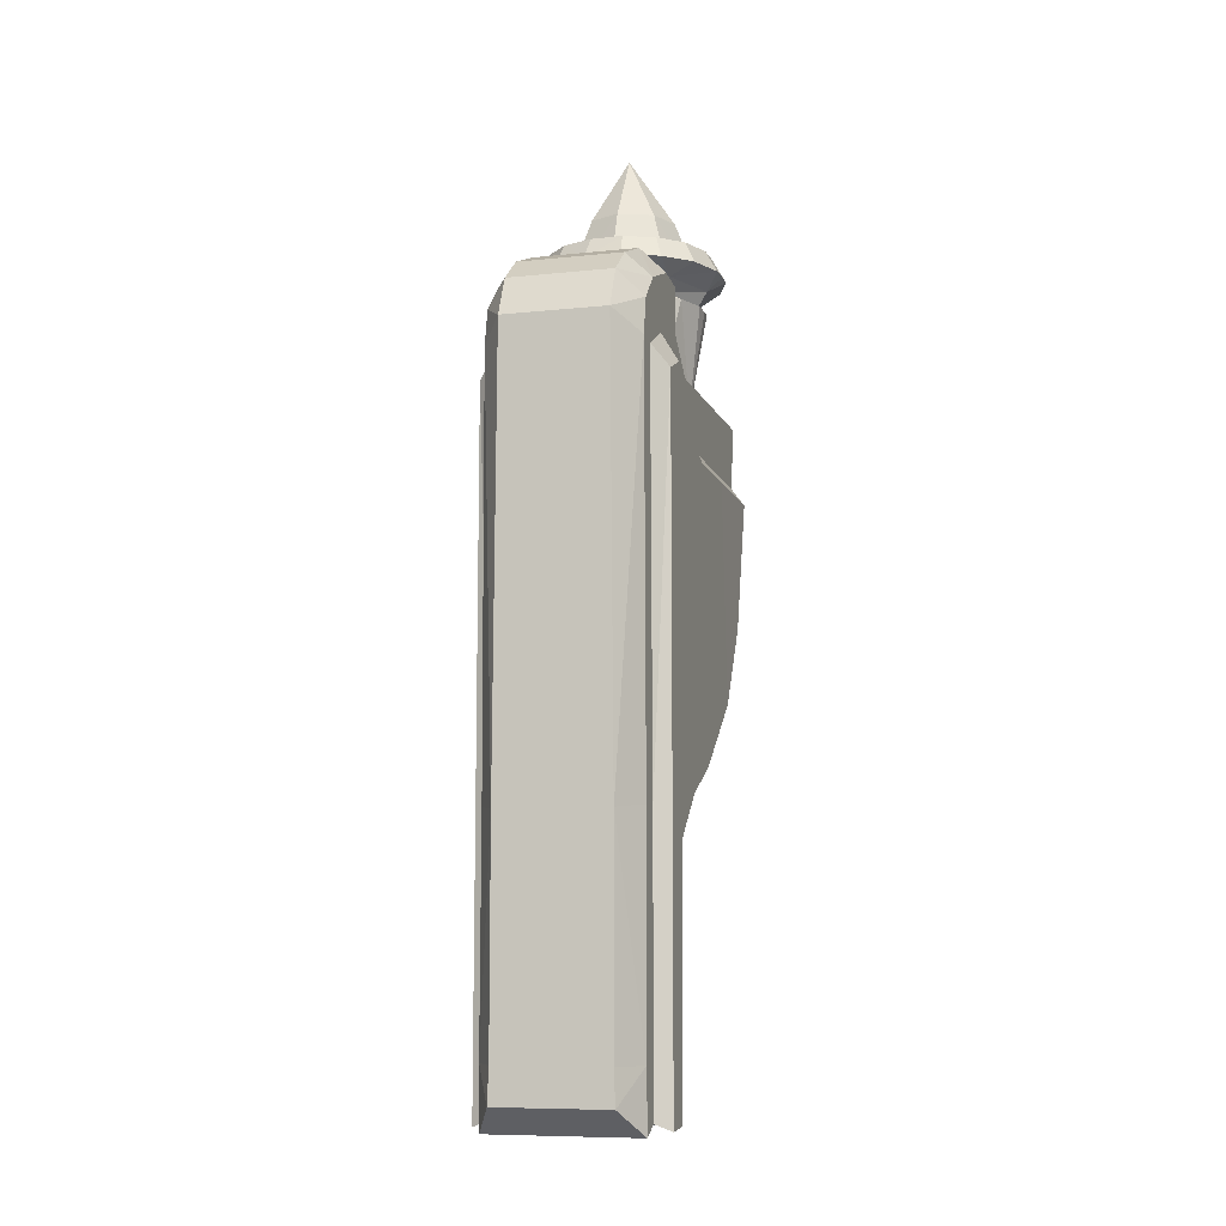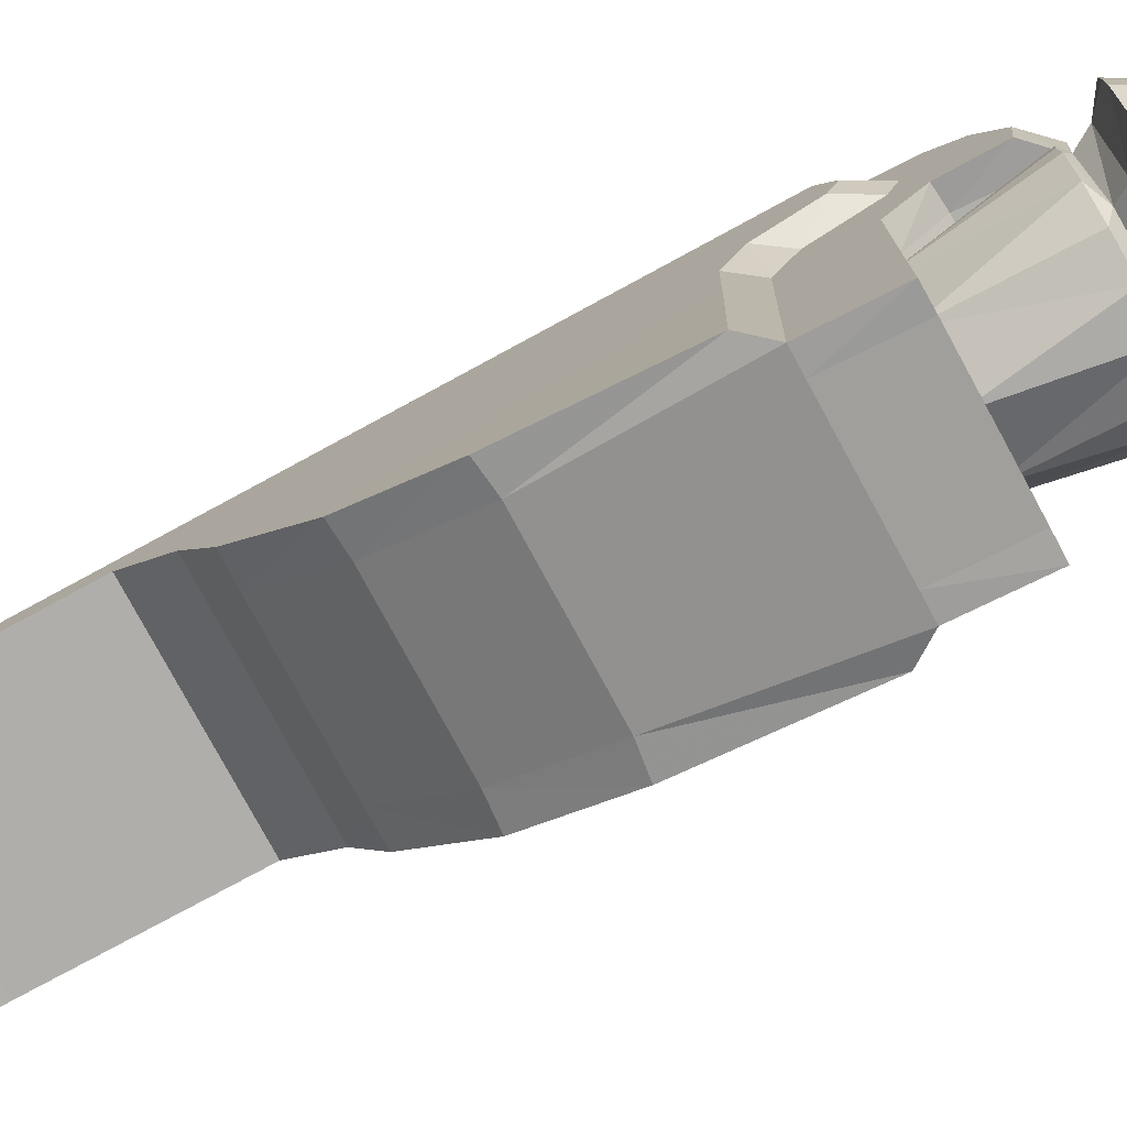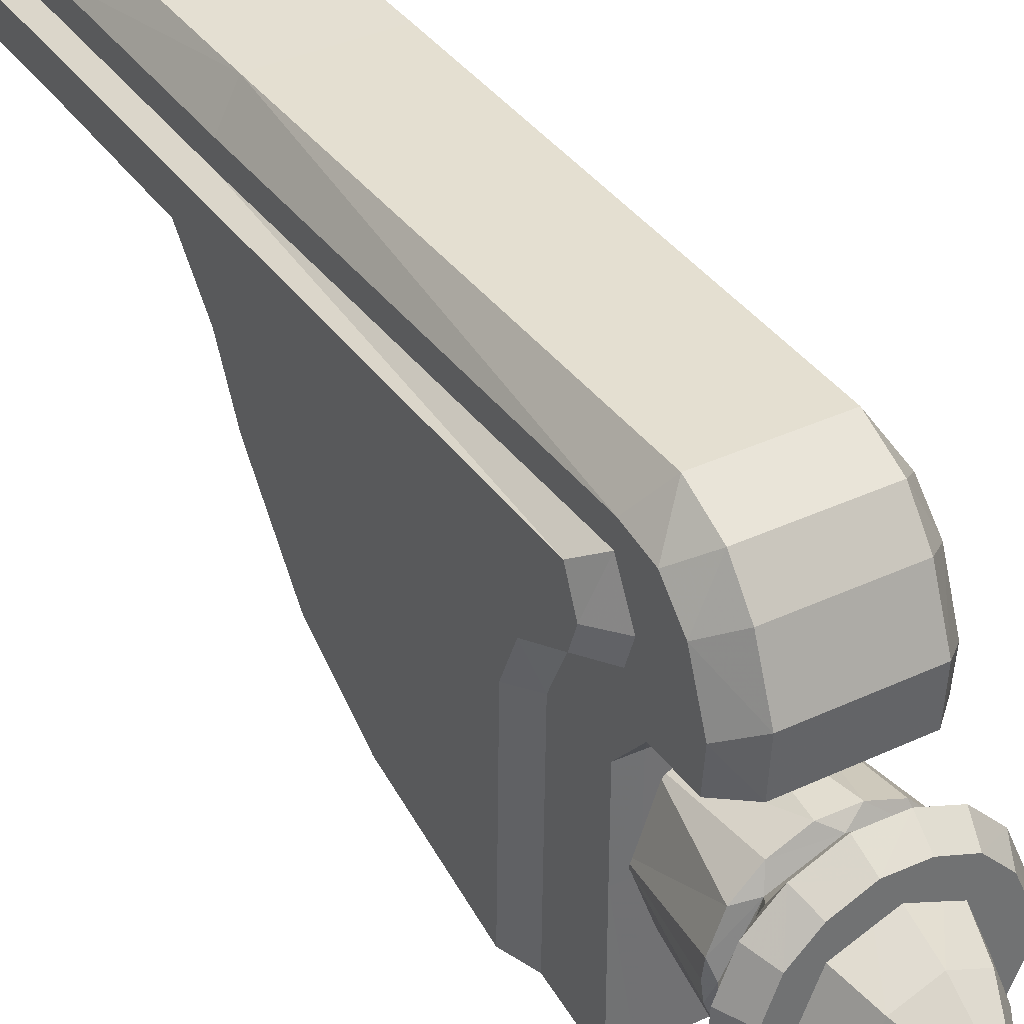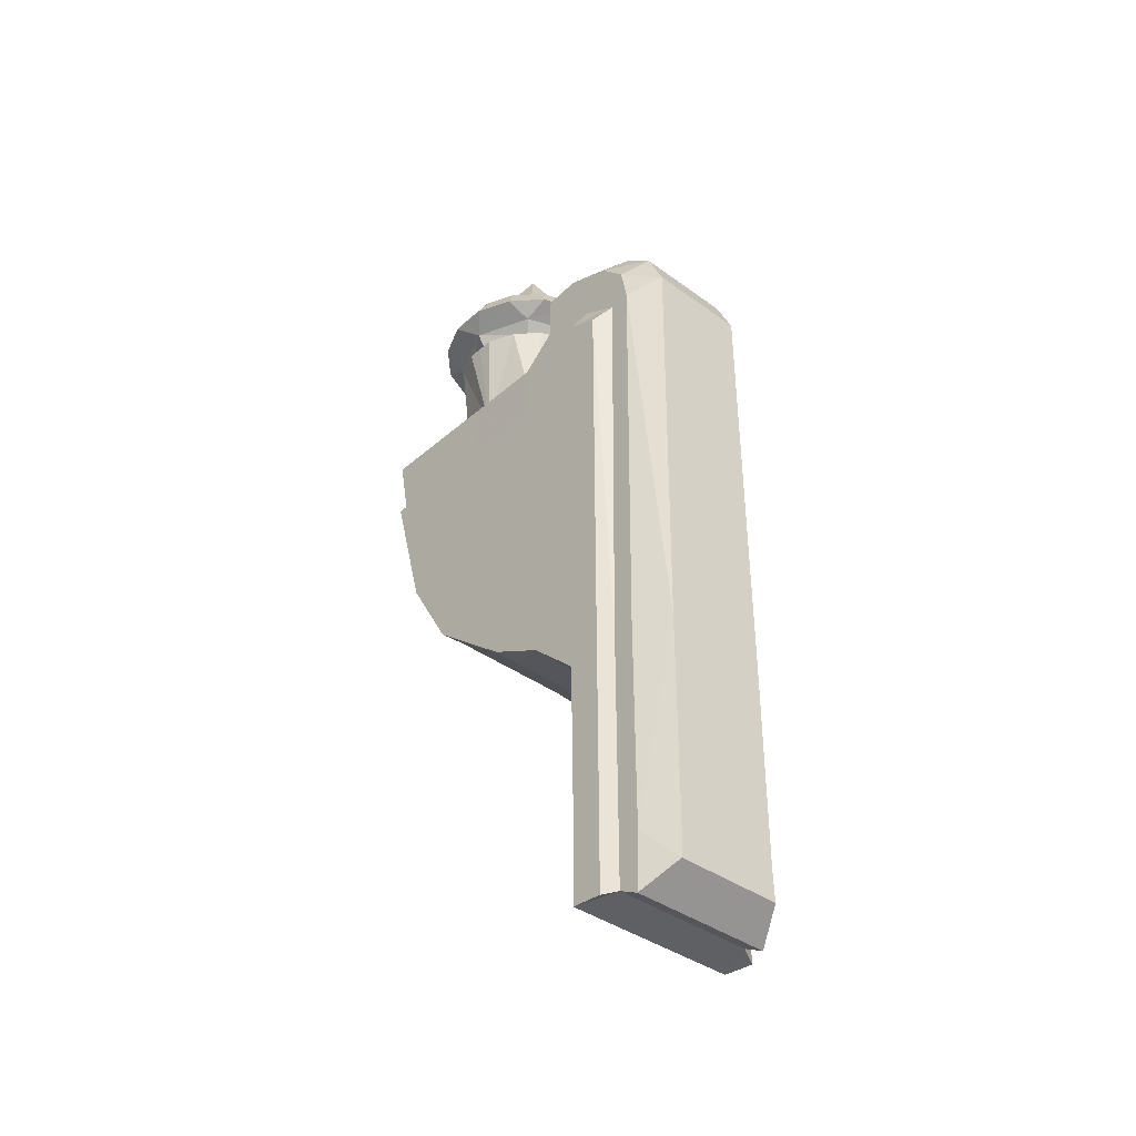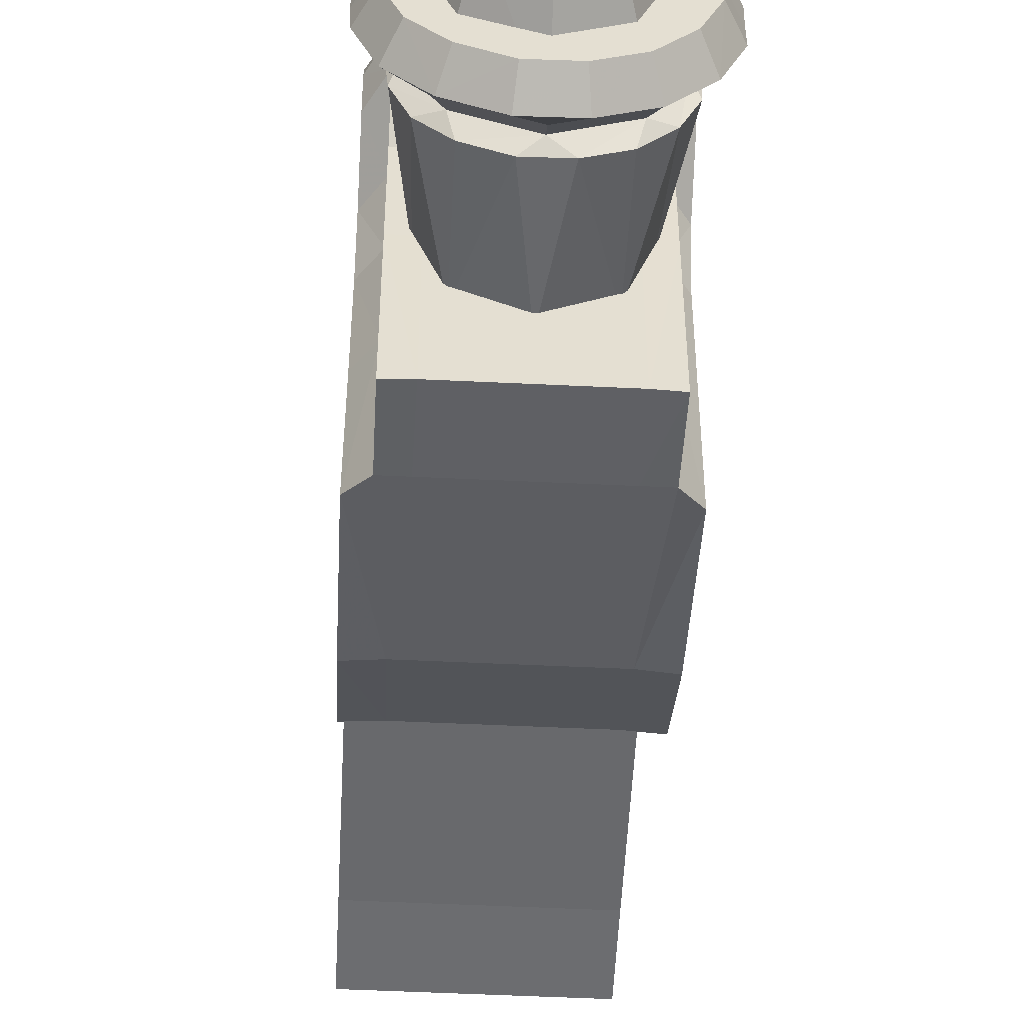
<metadata>
{"format":"obj","ext":"obj","renderer":"f3d","projection":"perspective","resolution":1024,"background":"white","views":[{"elev":-8.9,"azim":-164.4,"up":"+Z"},{"elev":-78.2,"azim":-61.5,"up":"+Y"},{"elev":37.0,"azim":-31.2,"up":"+Y"},{"elev":-38.6,"azim":137.5,"up":"+Z"},{"elev":-53.7,"azim":-2.9,"up":"+Y"}]}
</metadata>
<code>
v -0.0311 0.0211 0.1037
v -0.0311 0.0359 0.1246
v -0.0311 0.021 0.1232
v -0.0272 -0.057 0.0013
v -0.0264 -0.0016 -0.0614
v -0.0311 0.0561 0.1167
v -0.0311 0.0063 0.0909
v -0.0311 -0.0818 0.0908
v -0.0311 0.0667 0.1059
v -0.0311 0.0672 -0.1944
v -0.0311 0.0682 -0.1698
v -0.0311 0.0696 0.091
v -0.0235 0.0812 -0.184
v -0.023 0.0812 -0.1698
v -0.0217 0.0819 0.0989
v -0.0217 0.0744 0.1152
v -0.0217 0.0617 0.1254
v -0.0218 0.0411 0.1337
v -0.0218 0.0223 0.1323
v -0.0231 0.0225 0.1044
v -0.023 0.0063 0.0911
v -0.0231 -0.0814 0.0909
v -0.0311 0.0608 0.0902
v -0.0311 0.0341 0.0948
v -0.0311 0.0235 0.0735
v -0.0311 0.0063 0.0655
v -0.0311 -0.0765 0.0639
v -0.0311 0.0448 0.0986
v -0.0311 0.0678 -0.0796
v -0.023 0.0814 -0.0812
v -0.0311 0.0586 -0.08
v -0.0311 0.0588 -0.1698
v -0.0311 0.0588 -0.1903
v -0.0376 0.0332 0.0838
v -0.0376 0.0234 0.0642
v -0.0376 0.0419 -0.0913
v -0.0376 0.043 0.0874
v -0.0377 -0.072 0.0554
v -0.0377 -0.0565 -0.0001
v -0.0376 -0.0017 -0.0612
v -0.0376 0.0063 0.0568
v -0.0376 0.0558 -0.0773
v -0.0376 0.0556 0.0818
v -0.0376 0.056 -0.1602
v -0.0376 0.0429 -0.1602
v -0.0376 0.056 -0.1931
v -0.0376 0.0427 -0.1922
v -0.0376 0.0217 -0.0729
v -0.0262 0.0427 -0.1922
v -0.0256 0.0419 -0.0913
v -0.0256 0.0217 -0.0729
v -0.0256 0.0429 -0.1602
v -0.0233 -0.0765 0.0639
v -0.0232 0.0672 -0.1944
v -0.0232 0.0588 -0.1903
v -0.0005 0.0812 -0.184
v -0.0005 0.0812 -0.1698
v -0.0005 0.0814 -0.0812
v -0 0.0819 0.0989
v -0 0.0744 0.1152
v -0 0.0617 0.1254
v -0 0.0411 0.1337
v -0 0.0223 0.1323
v -0 0.0225 0.1044
v -0 0.0063 0.0911
v -0 -0.0814 0.0909
v -0.0005 -0.0765 0.0639
v -0.0005 -0.057 0.0013
v -0.0005 -0.0016 -0.0614
v -0.0005 0.0672 -0.1944
v -0.0005 0.0588 -0.1903
v -0.0005 0.0427 -0.1922
v -0.0005 0.0419 -0.0913
v -0.0005 0.0217 -0.0729
v -0.0005 0.0429 -0.1602
v -0.0376 -0.0287 0.0562
v -0.0376 -0.0366 -0.0335
v -0.0268 -0.0366 -0.0327
v -0.0005 -0.0366 -0.0327
v -0 -0.0287 0.091
v -0.0231 -0.0287 0.091
v -0.0311 -0.0287 0.0908
v -0.0311 -0.0287 0.0648
v 0.0367 0.0419 -0.0913
v 0.0367 0.043 0.0874
v 0.0367 0.0332 0.0838
v 0.0367 -0.0287 0.0562
v 0.0367 -0.0366 -0.0335
v 0.0367 -0.0017 -0.0612
v 0.0367 0.0063 0.0568
v 0.0301 0.021 0.1232
v 0.0208 0.0223 0.1323
v 0.0221 0.0225 0.1044
v 0.0301 0.0211 0.1037
v 0.0301 0.0359 0.1246
v 0.0208 0.0411 0.1337
v 0.0208 0.0617 0.1254
v 0.0301 0.0561 0.1167
v 0.0221 0.0063 0.0911
v 0.0302 0.0063 0.0909
v 0.0221 -0.0287 0.091
v 0.0302 -0.0287 0.0908
v 0.0208 0.0819 0.0989
v 0.0301 0.0696 0.091
v 0.0301 0.0678 -0.0796
v 0.022 0.0814 -0.0812
v 0.0208 0.0744 0.1152
v 0.0301 0.0667 0.1059
v 0.0226 0.0812 -0.184
v 0.022 0.0812 -0.1698
v 0.0301 0.0682 -0.1698
v 0.0301 0.0672 -0.1944
v 0.0301 0.0608 0.0902
v 0.0301 0.0586 -0.08
v 0.0301 0.0448 0.0986
v 0.0301 0.0341 0.0948
v 0.0301 0.0235 0.0735
v 0.0301 0.0063 0.0655
v 0.0301 -0.0287 0.0648
v 0.0301 0.0588 -0.1698
v 0.0301 0.0588 -0.1903
v 0.0367 0.0558 -0.0773
v 0.0367 0.0556 0.0818
v 0.0367 0.056 -0.1602
v 0.0367 0.0429 -0.1602
v 0.0367 0.056 -0.1931
v 0.0367 0.0427 -0.1922
v 0.0367 0.0234 0.0642
v 0.0302 -0.0765 0.0639
v 0.0262 -0.057 0.0013
v 0.0367 -0.0565 -0.0001
v 0.0367 -0.072 0.0554
v 0.0258 -0.0366 -0.0327
v 0.0255 -0.0016 -0.0614
v 0.0367 0.0217 -0.0729
v 0.0253 0.0427 -0.1922
v 0.0247 0.0217 -0.0729
v 0.0247 0.0419 -0.0913
v 0.0247 0.0429 -0.1602
v 0.0302 -0.0818 0.0908
v 0.0222 -0.0814 0.0909
v 0.0223 -0.0765 0.0639
v 0.0223 0.0588 -0.1903
v 0.0223 0.0672 -0.1944
v -0.0331 -0.0482 0.1412
v -0.0229 -0.0488 0.1356
v -0.0329 -0.0254 0.1356
v -0.0391 -0.0334 0.1412
v -0.0072 -0.065 0.1412
v -0 -0.0582 0.1356
v -0.022 -0.0588 0.1412
v 0.0081 -0.0646 0.1412
v -0.0286 -0.0451 0.1506
v -0.0338 -0.0323 0.1506
v -0.0063 -0.0596 0.1506
v -0.019 -0.0542 0.1506
v 0.007 -0.0593 0.1506
v -0.0196 -0.0454 0.1306
v -0.0293 -0.0254 0.1296
v -0 -0.0534 0.1306
v -0.0265 -0.0437 0.1276
v -0.0176 -0.0521 0.1276
v -0.0313 -0.0318 0.1276
v -0.0058 -0.0571 0.1276
v 0.0065 -0.0568 0.1276
v -0.0175 -0.0472 0.0859
v -0 -0.056 0.0859
v -0.0252 -0.0254 0.0859
v 0.0233 -0.0486 0.1356
v 0.0223 -0.059 0.1412
v 0.0335 -0.0475 0.1412
v 0.0395 -0.0334 0.1412
v 0.0329 -0.0254 0.1356
v 0.0193 -0.0544 0.1506
v 0.0289 -0.0445 0.1506
v 0.0342 -0.0323 0.1506
v 0.0292 -0.0254 0.1296
v 0.0199 -0.0452 0.1306
v 0.0317 -0.0318 0.1276
v 0.0268 -0.0431 0.1276
v 0.0179 -0.0523 0.1276
v 0.0252 -0.0254 0.0859
v 0.0178 -0.047 0.0859
v 0.0318 -0.0254 0.1275
v -0.0395 -0.0254 0.1412
v -0.0342 -0.0254 0.1506
v 0.0341 -0.0254 0.1506
v 0.0394 -0.0254 0.1412
v -0.0318 -0.0254 0.1271
v -0.0331 -0.0025 0.1412
v -0.0391 -0.0174 0.1412
v -0.0229 -0.0019 0.1356
v -0.0072 0.0143 0.1412
v -0.022 0.008 0.1412
v -0 0.0075 0.1356
v 0.0081 0.0139 0.1412
v -0.0286 -0.0056 0.1506
v -0.0338 -0.0185 0.1506
v -0.0063 0.0089 0.1506
v -0.019 0.0035 0.1506
v 0.007 0.0085 0.1506
v -0.0196 -0.0054 0.1306
v -0 0.0027 0.1306
v -0.0265 -0.0071 0.1276
v -0.0176 0.0014 0.1276
v -0.0313 -0.019 0.1276
v -0.0058 0.0064 0.1276
v 0.0065 0.0061 0.1276
v -0.0175 -0.0035 0.0859
v -0 0.0053 0.0859
v 0.0233 -0.0021 0.1356
v 0.0335 -0.0033 0.1412
v 0.0223 0.0083 0.1412
v 0.0395 -0.0173 0.1412
v 0.0193 0.0037 0.1506
v 0.0289 -0.0063 0.1506
v 0.0342 -0.0184 0.1506
v 0.0199 -0.0055 0.1306
v 0.0268 -0.0077 0.1276
v 0.0317 -0.0189 0.1276
v 0.0179 0.0016 0.1276
v 0.0178 -0.0037 0.0859
v -0 -0.0254 0.1506
v -0.014 -0.0387 0.1657
v -0.0225 -0.0472 0.1356
v -0.0313 -0.0254 0.1356
v -0.0194 -0.0254 0.1657
v -0 -0.044 0.1657
v -0 -0.056 0.1356
v -0.0224 -0.0038 0.1356
v -0.014 -0.0122 0.1657
v -0 0.0052 0.1356
v -0 -0.0067 0.1657
v -0 -0.0254 0.1944
v 0.0125 -0.0387 0.1657
v 0.0179 -0.0254 0.1657
v 0.0298 -0.0254 0.1356
v 0.0209 -0.0472 0.1356
v 0.0124 -0.0122 0.1657
v 0.0208 -0.0038 0.1356
f 34 37 36
f 40 77 41
f 41 77 76
f 1 20 3
f 3 20 19
f 3 19 2
f 2 19 18
f 2 18 6
f 6 18 17
f 20 1 21
f 21 1 7
f 81 21 82
f 82 21 7
f 29 12 30
f 30 12 15
f 12 9 15
f 15 9 16
f 10 11 13
f 13 11 14
f 9 6 16
f 16 6 17
f 31 23 29
f 29 23 12
f 12 23 9
f 9 23 6
f 24 2 28
f 24 25 1
f 1 25 7
f 7 25 26
f 7 26 82
f 82 26 83
f 23 28 6
f 28 2 6
f 3 2 1
f 1 2 24
f 32 31 11
f 11 31 29
f 14 11 30
f 30 11 29
f 10 33 11
f 11 33 32
f 43 42 37
f 37 42 36
f 45 36 44
f 44 36 42
f 45 44 47
f 47 44 46
f 35 25 34
f 34 25 24
f 34 24 37
f 37 24 28
f 39 4 38
f 38 4 27
f 40 5 77
f 77 5 78
f 76 83 41
f 41 83 26
f 41 26 35
f 35 26 25
f 42 43 31
f 31 43 23
f 43 37 23
f 23 37 28
f 42 31 44
f 44 31 32
f 44 32 46
f 46 32 33
f 41 35 40
f 40 35 48
f 48 35 36
f 36 35 34
f 49 47 33
f 33 47 46
f 51 48 50
f 50 48 36
f 50 36 52
f 52 36 45
f 52 45 49
f 49 45 47
f 51 5 48
f 48 5 40
f 22 8 53
f 53 8 27
f 78 5 79
f 79 5 69
f 55 33 54
f 54 33 10
f 53 27 4
f 55 49 33
f 13 54 10
f 57 56 14
f 14 56 13
f 57 14 58
f 58 14 30
f 59 15 60
f 60 15 16
f 60 16 61
f 61 16 17
f 61 17 62
f 62 17 18
f 62 18 63
f 63 18 19
f 63 19 64
f 64 19 20
f 65 64 21
f 21 64 20
f 65 21 80
f 80 21 81
f 59 58 15
f 15 58 30
f 66 22 67
f 67 22 53
f 71 55 70
f 70 55 54
f 67 53 68
f 68 53 4
f 71 72 55
f 55 72 49
f 73 74 50
f 50 74 51
f 75 73 52
f 52 73 50
f 49 72 52
f 52 72 75
f 5 51 69
f 69 51 74
f 70 54 56
f 56 54 13
f 77 39 76
f 76 39 38
f 77 78 39
f 39 78 4
f 79 68 78
f 78 68 4
f 80 81 66
f 66 81 22
f 8 22 82
f 82 22 81
f 83 27 82
f 82 27 8
f 27 83 38
f 38 83 76
f 85 86 84
f 89 90 88
f 88 90 87
f 92 93 91
f 91 93 94
f 96 92 95
f 95 92 91
f 95 98 96
f 96 98 97
f 100 94 99
f 99 94 93
f 101 102 99
f 99 102 100
f 105 106 104
f 104 106 103
f 107 108 103
f 103 108 104
f 110 111 109
f 109 111 112
f 108 107 98
f 98 107 97
f 114 105 113
f 113 105 104
f 98 113 108
f 108 113 104
f 95 116 115
f 117 116 94
f 94 100 117
f 117 100 118
f 119 118 102
f 102 118 100
f 115 113 98
f 95 115 98
f 116 95 94
f 94 95 91
f 120 111 114
f 114 111 105
f 105 111 106
f 106 111 110
f 120 121 111
f 111 121 112
f 123 85 122
f 122 85 84
f 122 84 124
f 124 84 125
f 125 127 124
f 124 127 126
f 128 86 117
f 117 86 116
f 86 85 116
f 116 85 115
f 131 132 130
f 130 132 129
f 89 88 134
f 134 88 133
f 87 90 119
f 119 90 118
f 90 128 118
f 118 128 117
f 113 123 114
f 114 123 122
f 115 85 113
f 113 85 123
f 122 124 114
f 114 124 120
f 124 126 120
f 120 126 121
f 90 89 128
f 128 89 135
f 86 128 84
f 84 128 135
f 136 121 127
f 127 121 126
f 137 138 135
f 135 138 84
f 138 139 84
f 84 139 125
f 139 136 125
f 125 136 127
f 89 134 135
f 135 134 137
f 141 142 140
f 140 142 129
f 133 79 134
f 134 79 69
f 143 144 121
f 121 144 112
f 129 142 130
f 136 143 121
f 144 109 112
f 109 56 110
f 110 56 57
f 57 58 110
f 110 58 106
f 59 60 103
f 103 60 107
f 60 61 107
f 107 61 97
f 61 62 97
f 97 62 96
f 62 63 96
f 96 63 92
f 63 64 92
f 92 64 93
f 93 64 99
f 99 64 65
f 65 80 99
f 99 80 101
f 106 58 103
f 103 58 59
f 141 66 142
f 142 66 67
f 71 70 143
f 143 70 144
f 67 68 142
f 142 68 130
f 136 72 143
f 143 72 71
f 73 138 74
f 74 138 137
f 75 139 73
f 73 139 138
f 75 72 139
f 139 72 136
f 74 137 69
f 69 137 134
f 70 56 144
f 144 56 109
f 88 87 131
f 131 87 132
f 88 131 133
f 133 131 130
f 130 68 133
f 133 68 79
f 80 66 101
f 101 66 141
f 101 141 102
f 102 141 140
f 119 102 129
f 129 102 140
f 129 132 119
f 119 132 87
f 147 146 148
f 148 146 145
f 146 150 151
f 151 150 149
f 146 151 145
f 150 152 149
f 154 148 153
f 153 148 145
f 156 151 155
f 155 151 149
f 145 151 153
f 153 151 156
f 149 152 155
f 155 152 157
f 146 147 158
f 158 147 159
f 150 146 160
f 160 146 158
f 162 158 161
f 159 163 158
f 158 163 161
f 165 160 164
f 158 162 160
f 160 162 164
f 162 161 166
f 165 164 167
f 166 161 168
f 168 161 163
f 167 164 166
f 166 164 162
f 171 170 169
f 169 173 171
f 171 173 172
f 150 169 152
f 152 169 170
f 170 171 174
f 174 171 175
f 172 176 171
f 171 176 175
f 170 174 152
f 152 174 157
f 177 173 178
f 178 173 169
f 178 169 160
f 160 169 150
f 179 177 180
f 180 177 178
f 160 165 178
f 178 165 181
f 178 181 180
f 179 180 182
f 182 180 183
f 181 165 183
f 183 165 167
f 184 177 179
f 183 180 181
f 148 154 185
f 185 154 186
f 172 188 176
f 176 188 187
f 188 172 173
f 147 148 185
f 168 163 189
f 182 184 179
f 159 189 163
f 147 191 192
f 192 191 190
f 192 194 195
f 195 194 193
f 194 192 190
f 196 195 193
f 190 191 197
f 197 191 198
f 193 194 199
f 199 194 200
f 190 197 194
f 194 197 200
f 193 199 196
f 196 199 201
f 159 147 202
f 202 147 192
f 202 192 203
f 203 192 195
f 202 205 204
f 204 206 202
f 202 206 159
f 203 208 207
f 207 205 203
f 203 205 202
f 204 205 209
f 207 208 210
f 206 204 168
f 168 204 209
f 205 207 209
f 209 207 210
f 213 212 211
f 214 173 212
f 212 173 211
f 213 211 196
f 196 211 195
f 216 212 215
f 215 212 213
f 214 212 217
f 217 212 216
f 213 196 215
f 215 196 201
f 177 218 173
f 173 218 211
f 218 203 211
f 211 203 195
f 220 219 177
f 177 219 218
f 221 208 218
f 218 208 203
f 221 218 219
f 222 219 182
f 182 219 220
f 210 208 222
f 222 208 221
f 177 184 220
f 219 222 221
f 186 198 185
f 185 198 191
f 187 188 217
f 217 188 214
f 214 188 173
f 191 147 185
f 206 168 189
f 184 182 220
f 189 159 206
f 153 223 154
f 155 223 156
f 154 223 186
f 156 223 153
f 157 223 155
f 175 223 174
f 176 223 175
f 174 223 157
f 187 223 176
f 198 223 197
f 200 223 199
f 186 223 198
f 197 223 200
f 199 223 201
f 215 223 216
f 216 223 217
f 201 223 215
f 217 223 187
f 227 226 224
f 224 226 225
f 225 229 224
f 224 229 228
f 230 226 231
f 231 226 227
f 233 232 231
f 231 232 230
f 224 234 227
f 228 234 224
f 227 234 231
f 231 234 233
f 238 237 235
f 235 237 236
f 229 238 228
f 228 238 235
f 240 239 237
f 237 239 236
f 232 233 240
f 240 233 239
f 234 235 236
f 234 228 235
f 234 236 239
f 234 239 233

</code>
